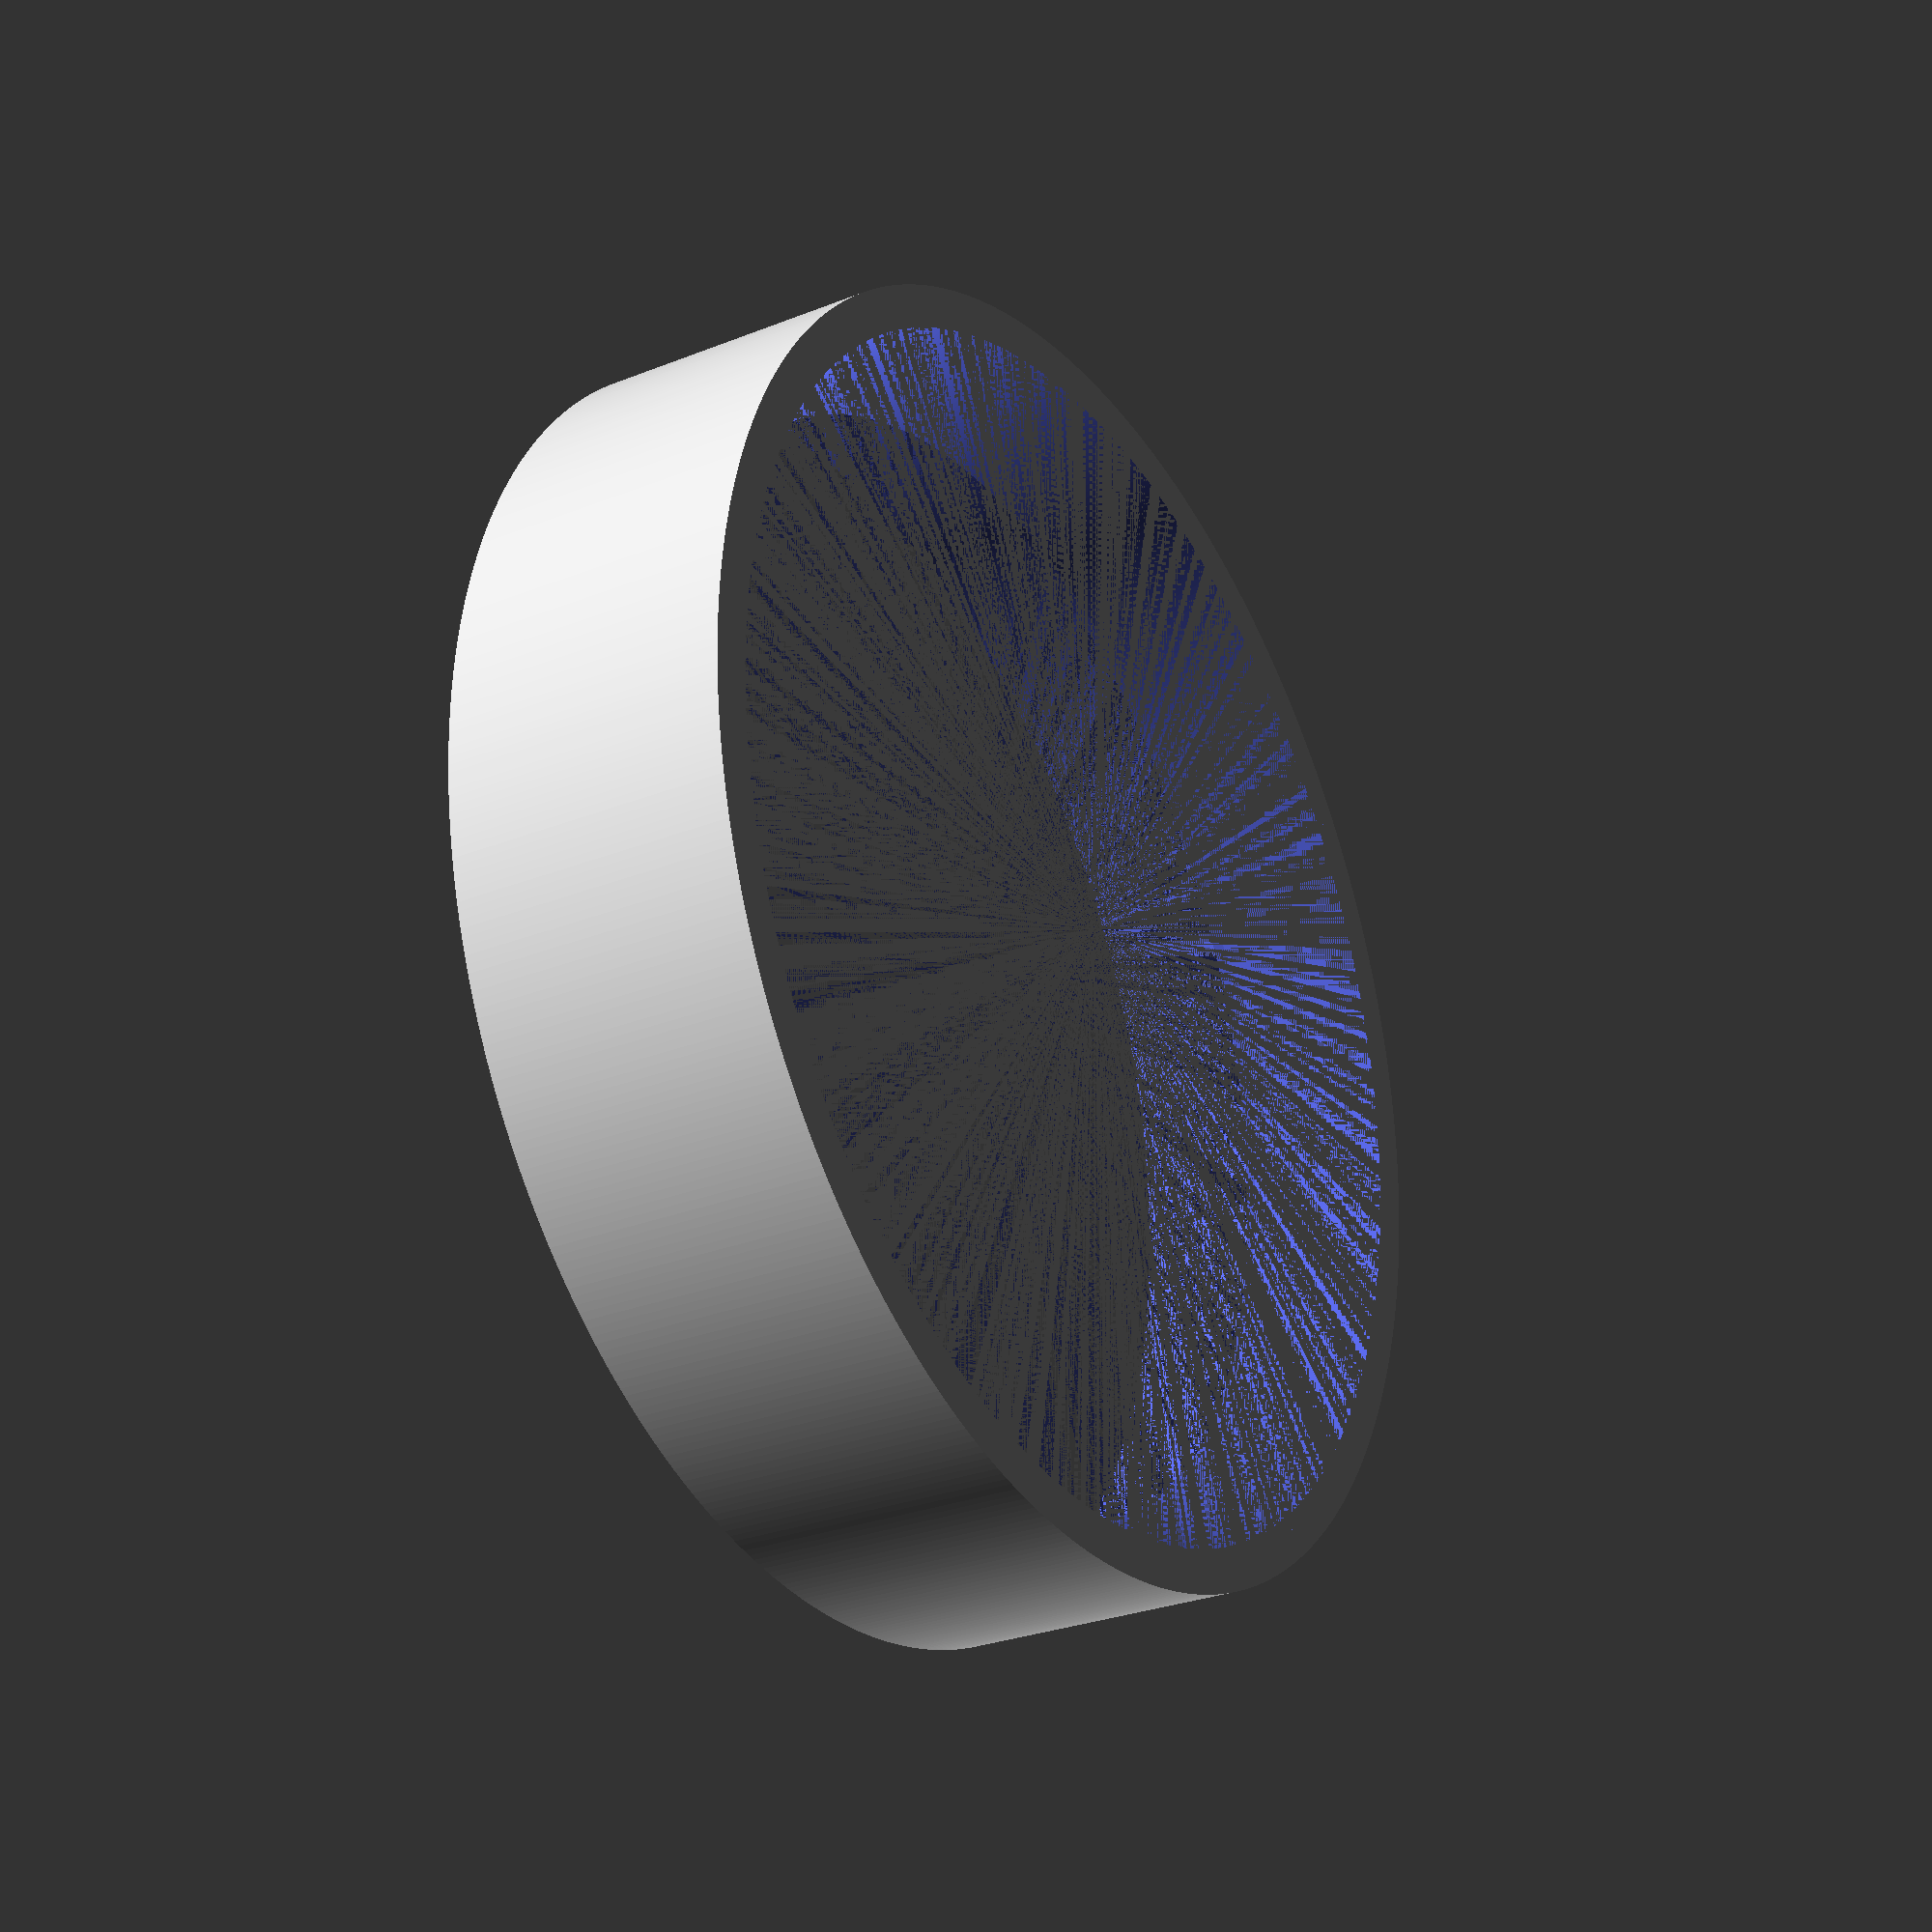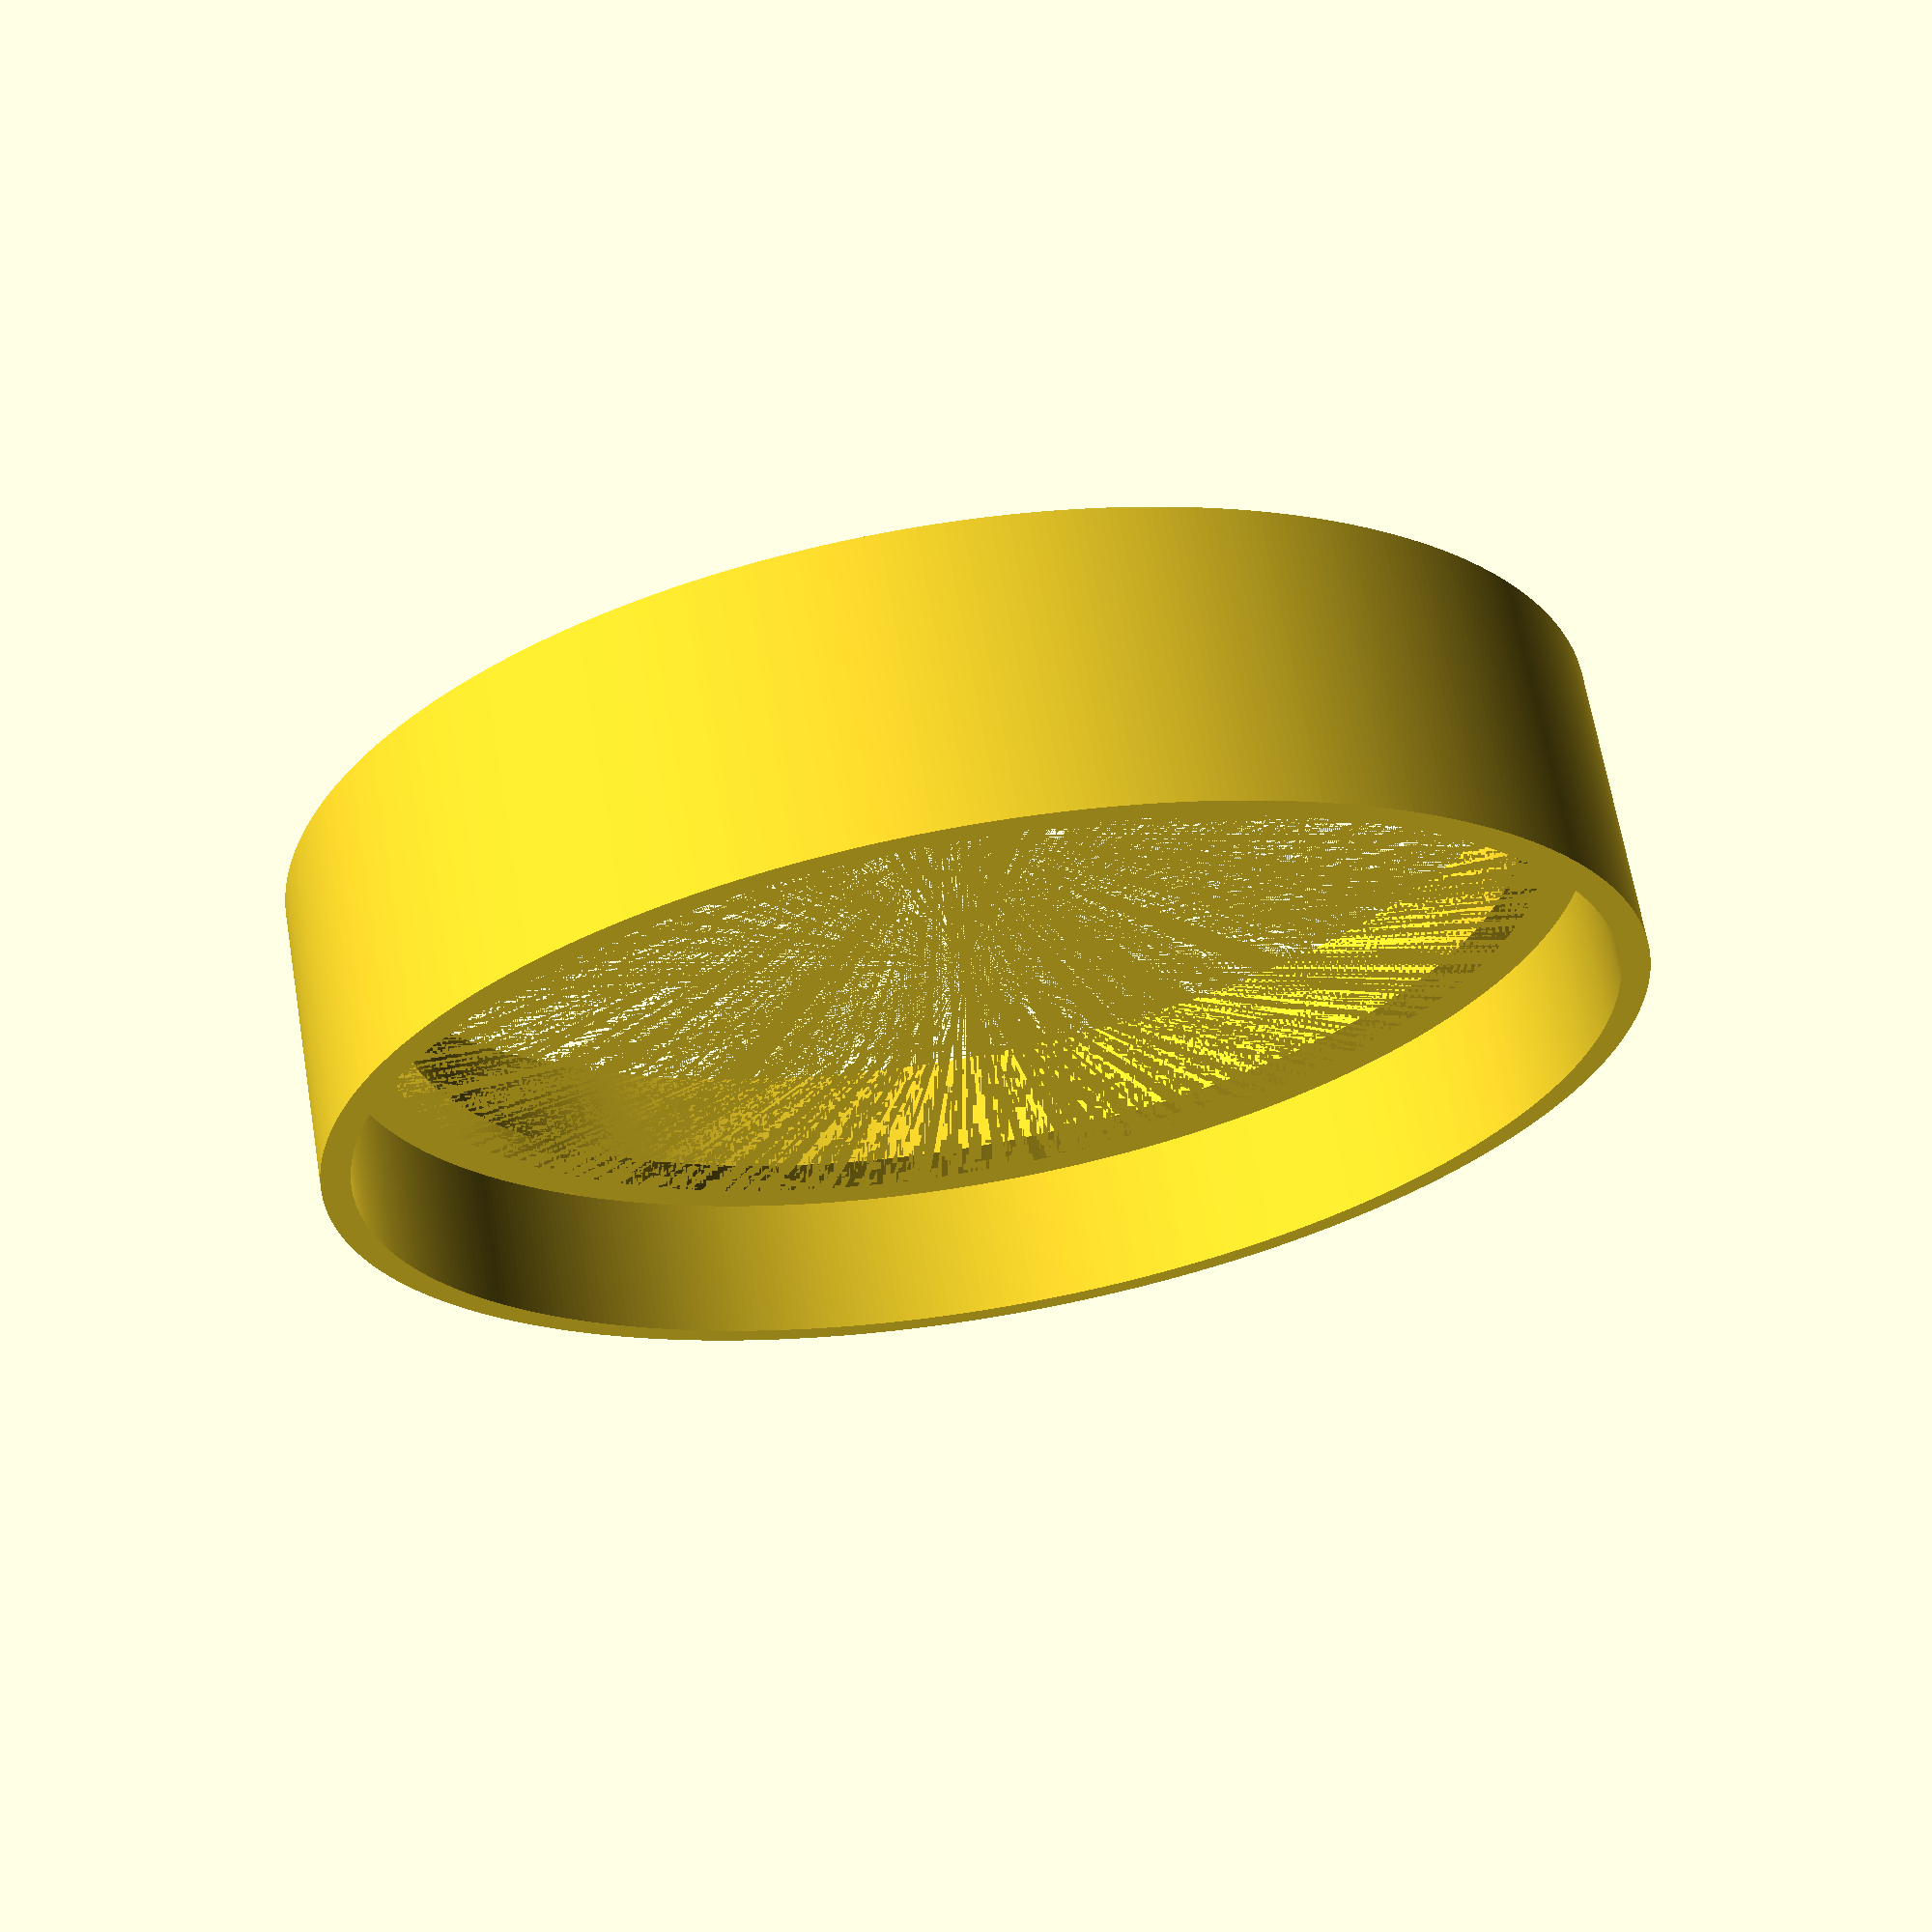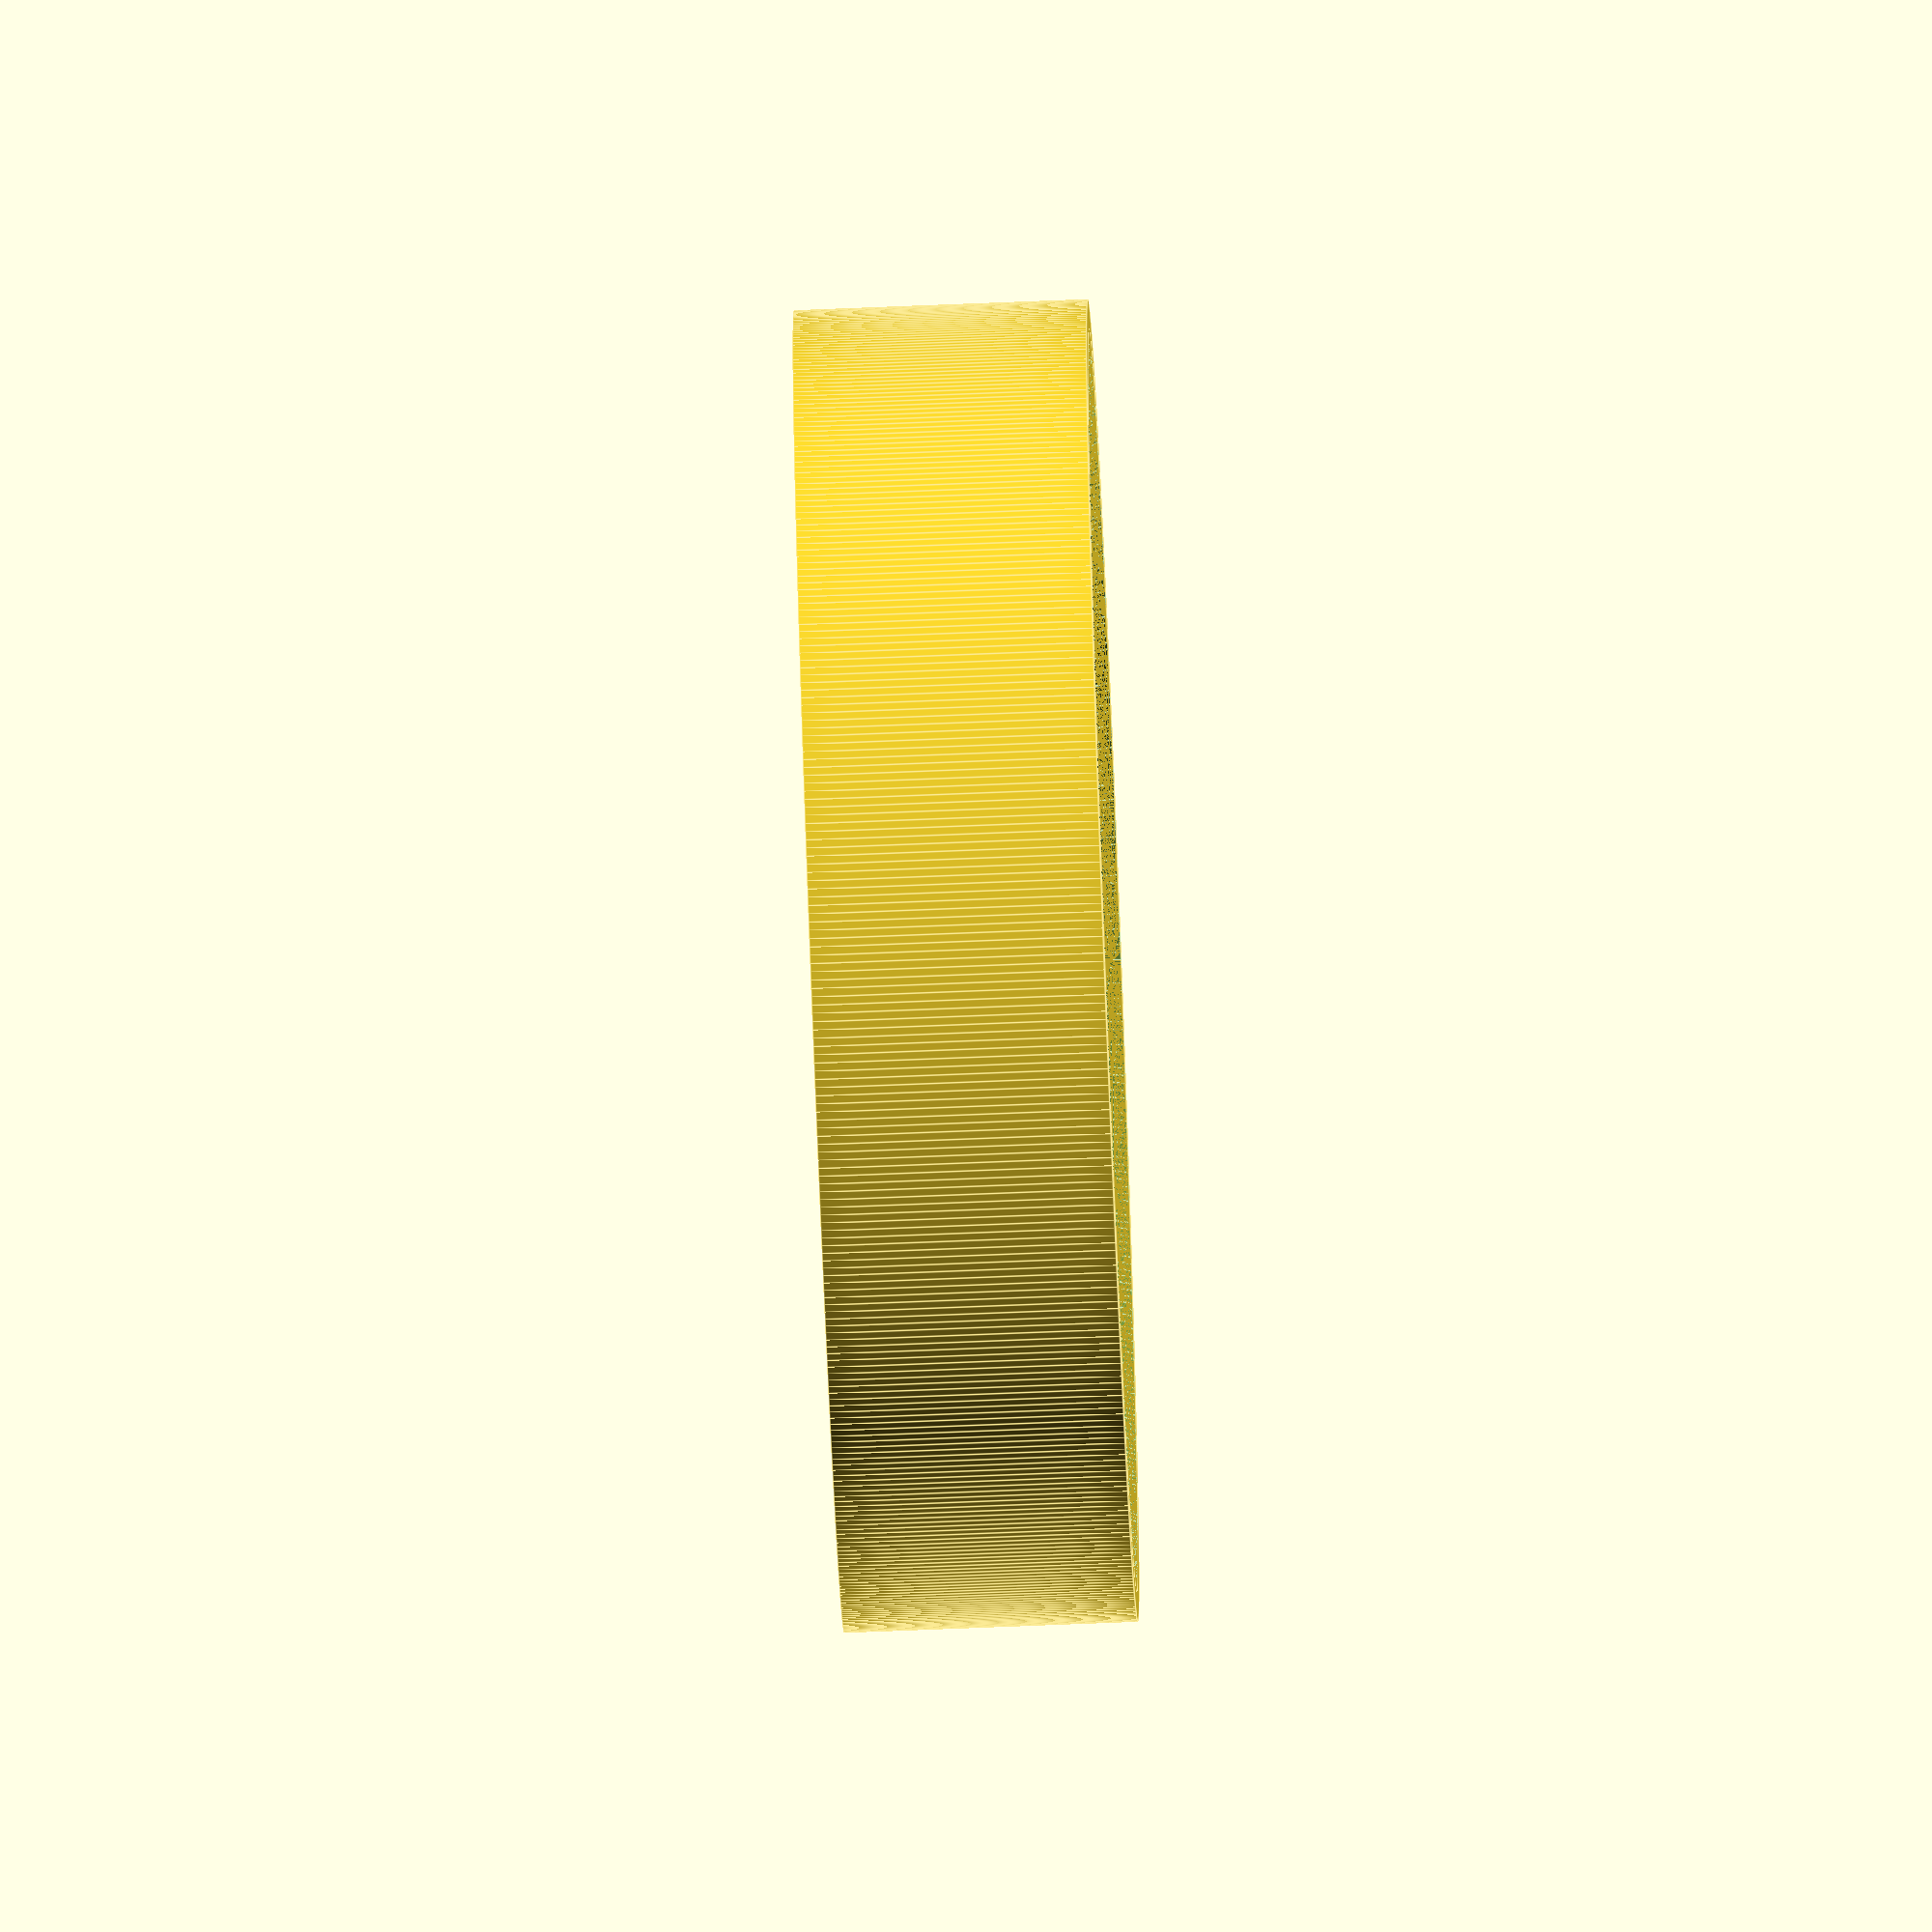
<openscad>
module torus(bigradius, smallradius)
{
    x = 1;
    rotate_extrude (convexity = 10, $fn = 24)
    translate ([ x, 0, 0 ])
    circle (r = radius);
}

$fn = 500;
union()
{
    difference()
    {
        cylinder(h=20, d=90);
        translate([0, 0, -1]) cylinder(h=22, d=86);
    }
    difference()
    {
        cylinder(h=10, d=86);
        cylinder(h=10, d1=84, d2=76);
        translate([0, 0, 8]) cylinder(h=2, d1=76, d2=80);
    }
}

</openscad>
<views>
elev=208.0 azim=291.1 roll=58.6 proj=p view=wireframe
elev=113.0 azim=155.2 roll=189.7 proj=p view=wireframe
elev=70.7 azim=105.3 roll=92.3 proj=o view=edges
</views>
